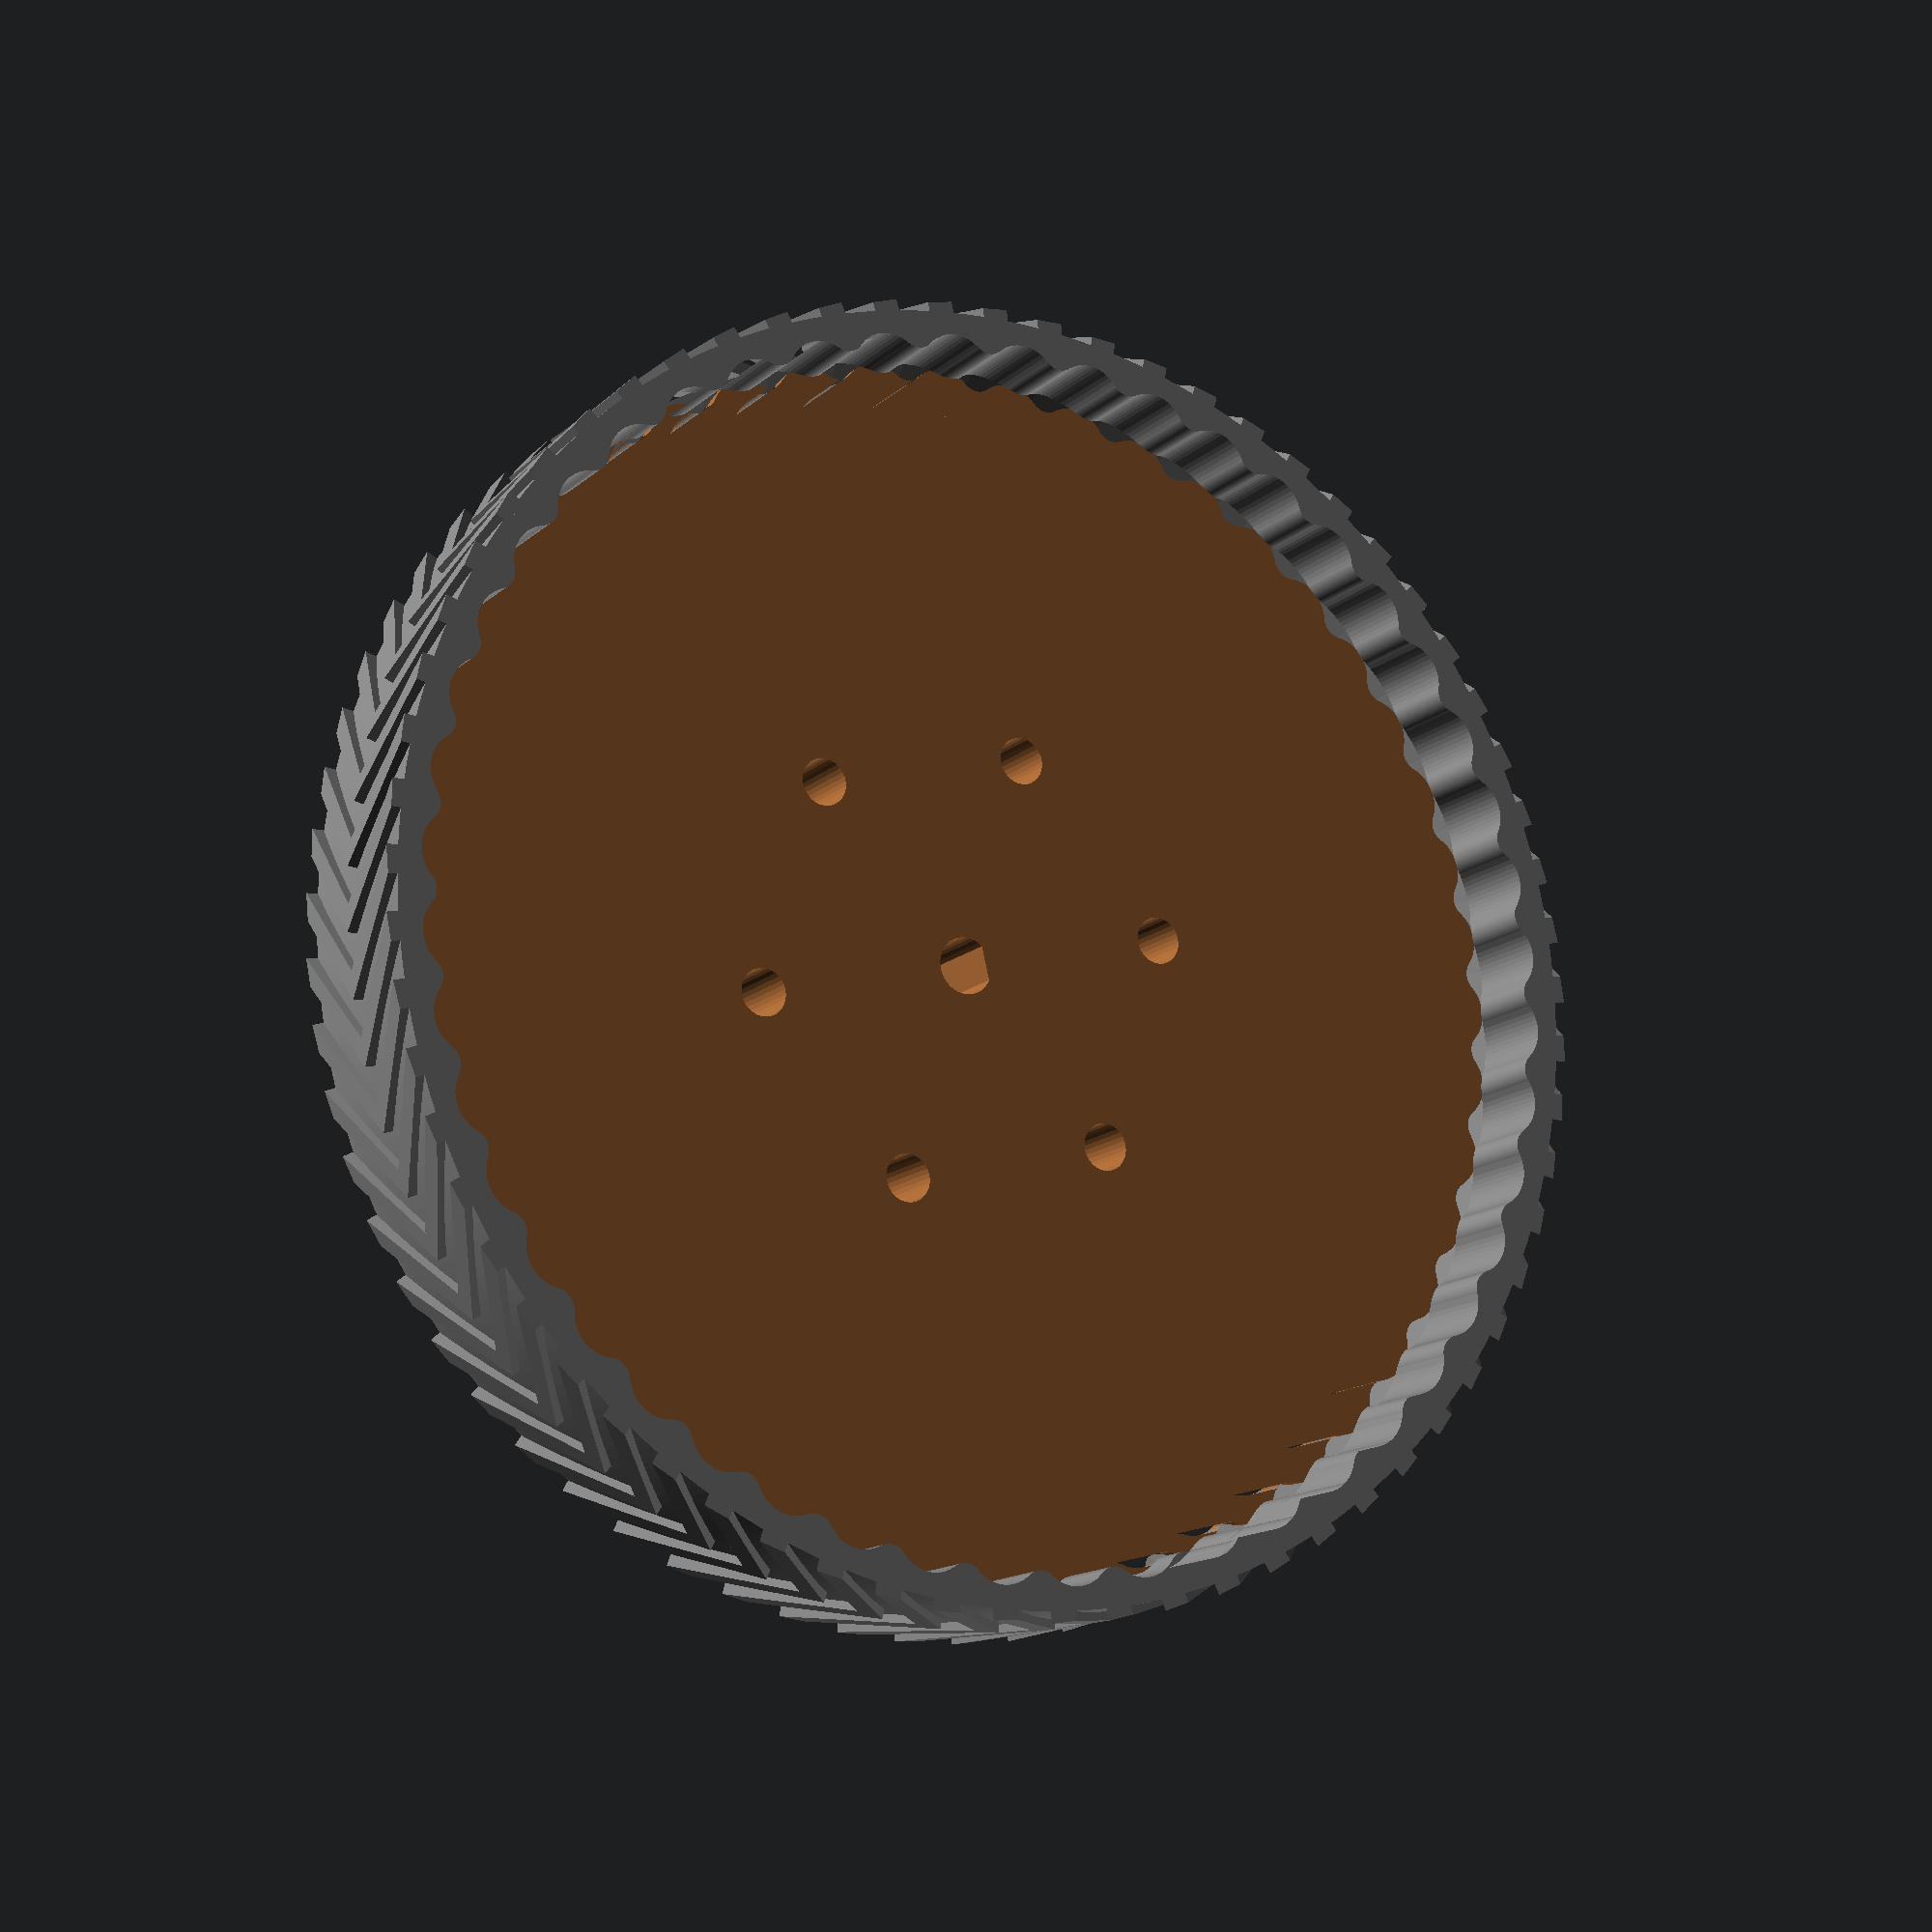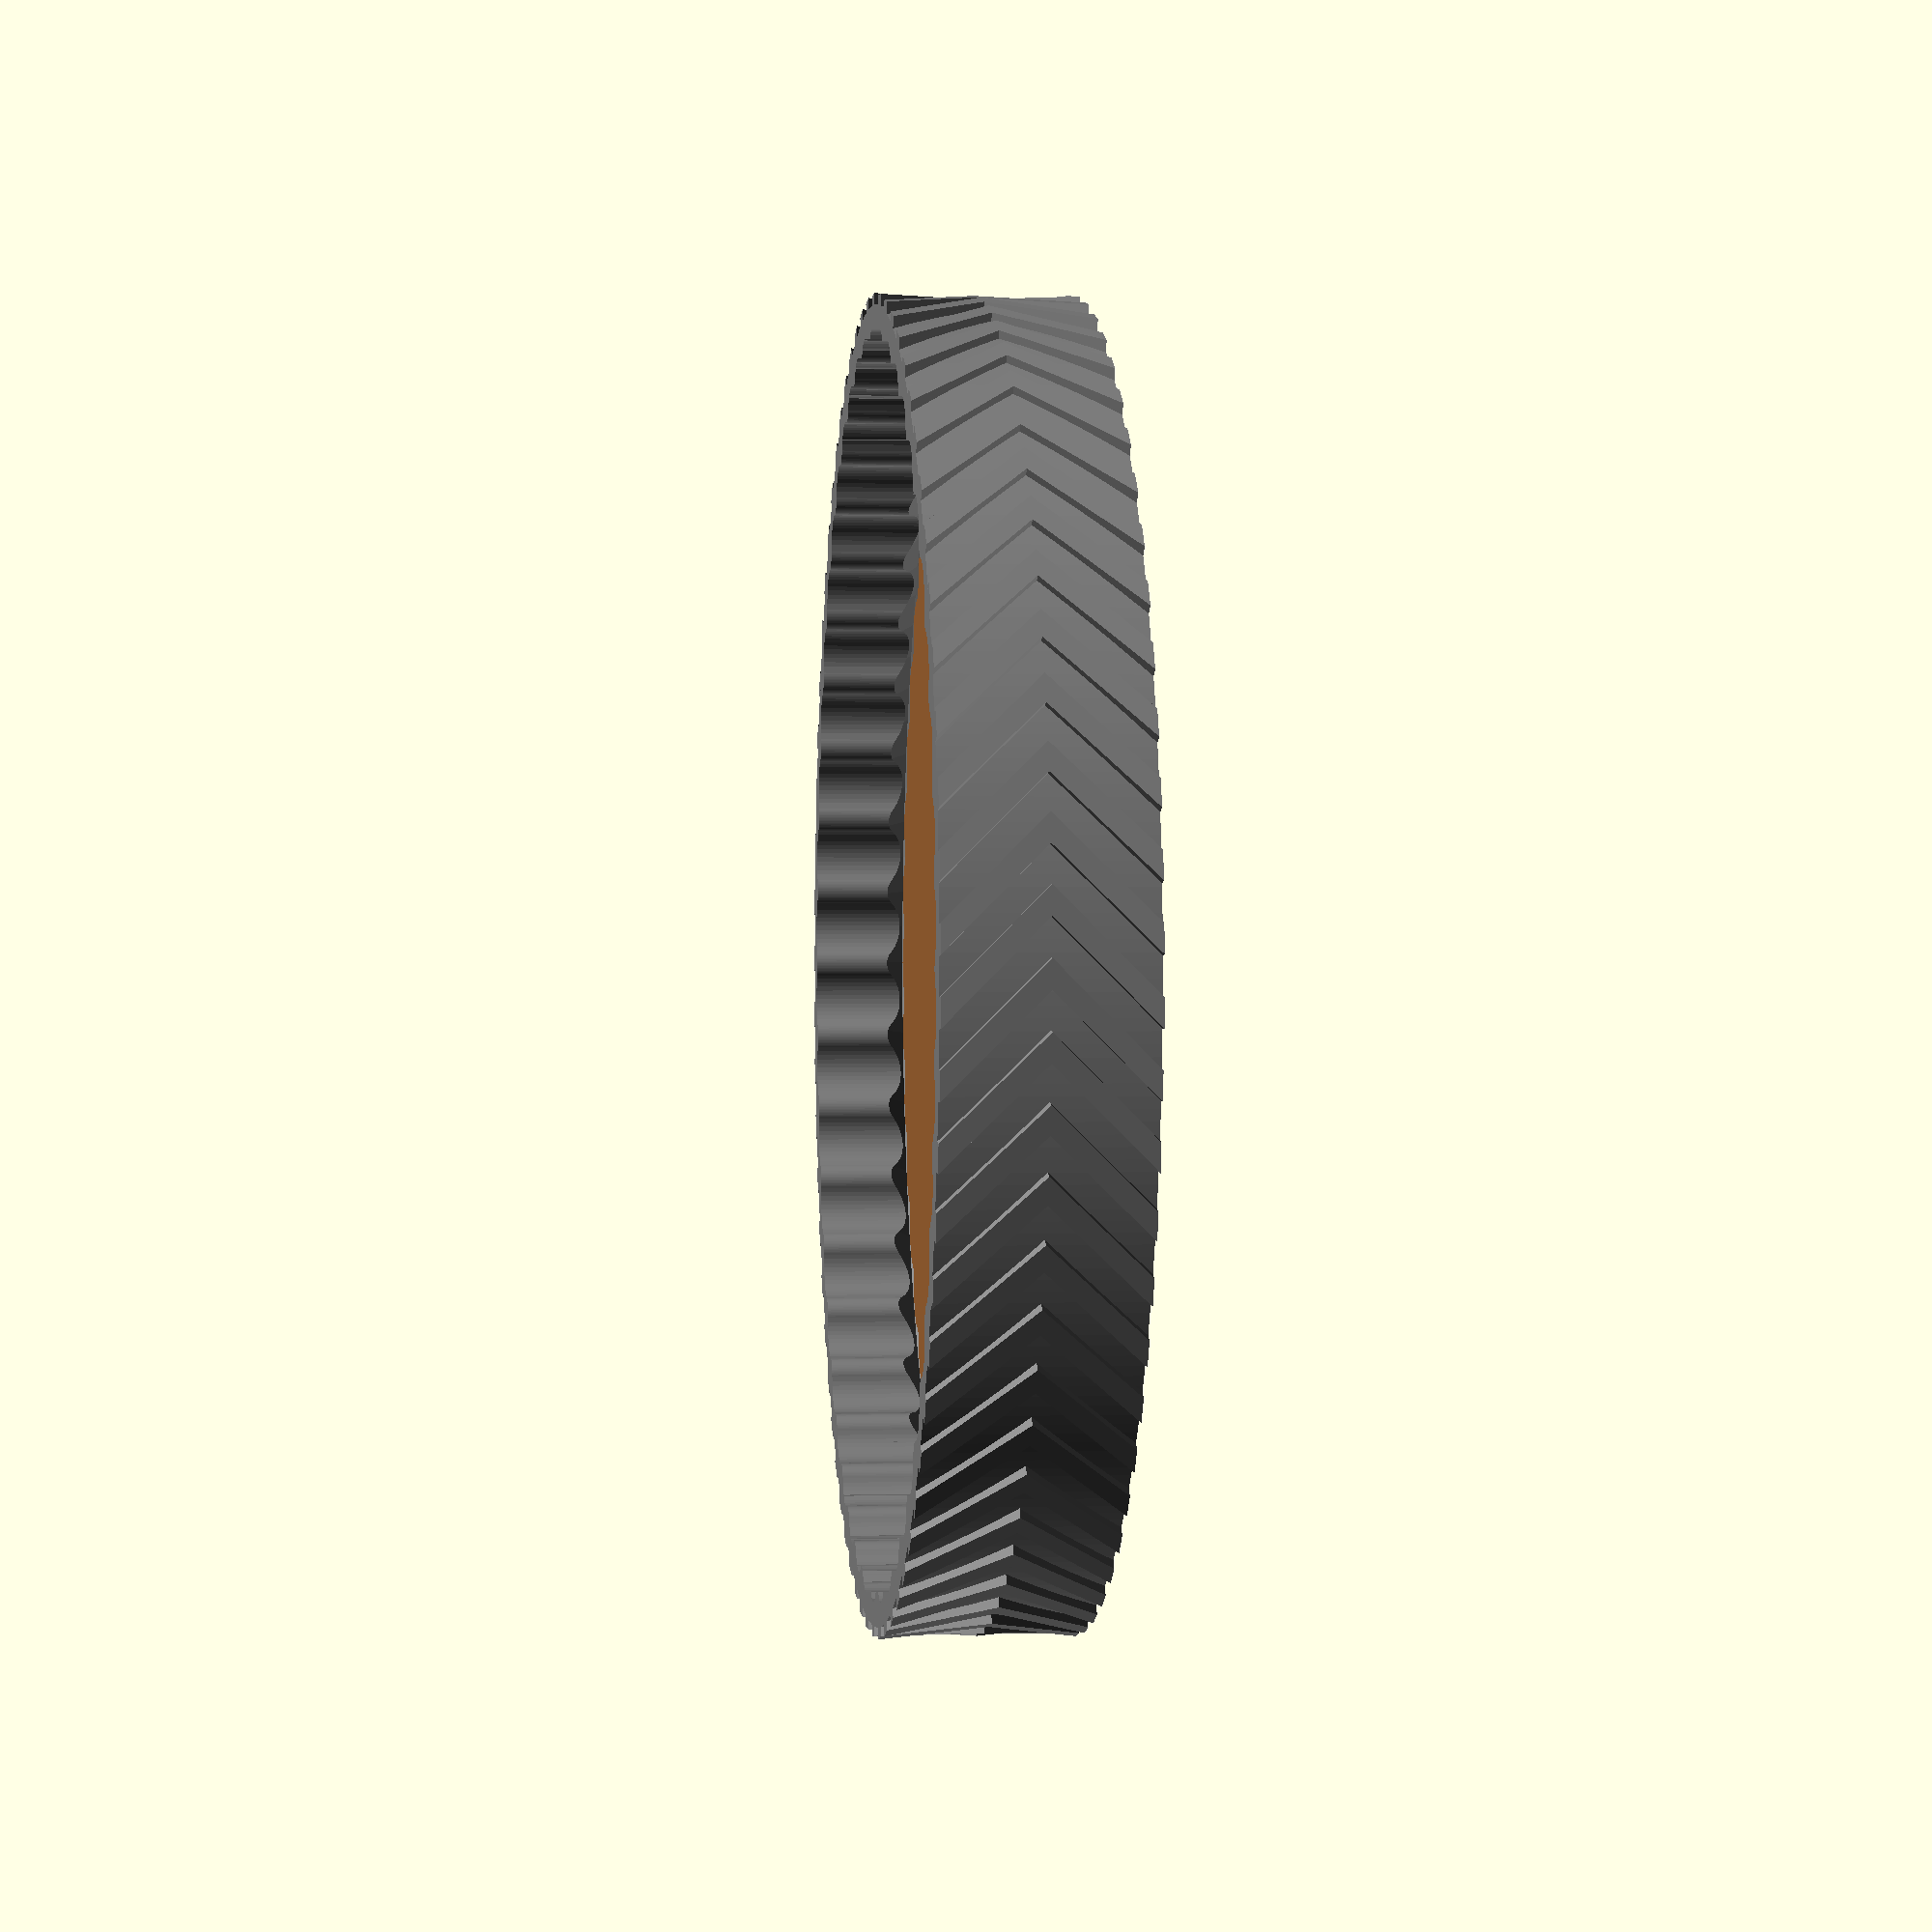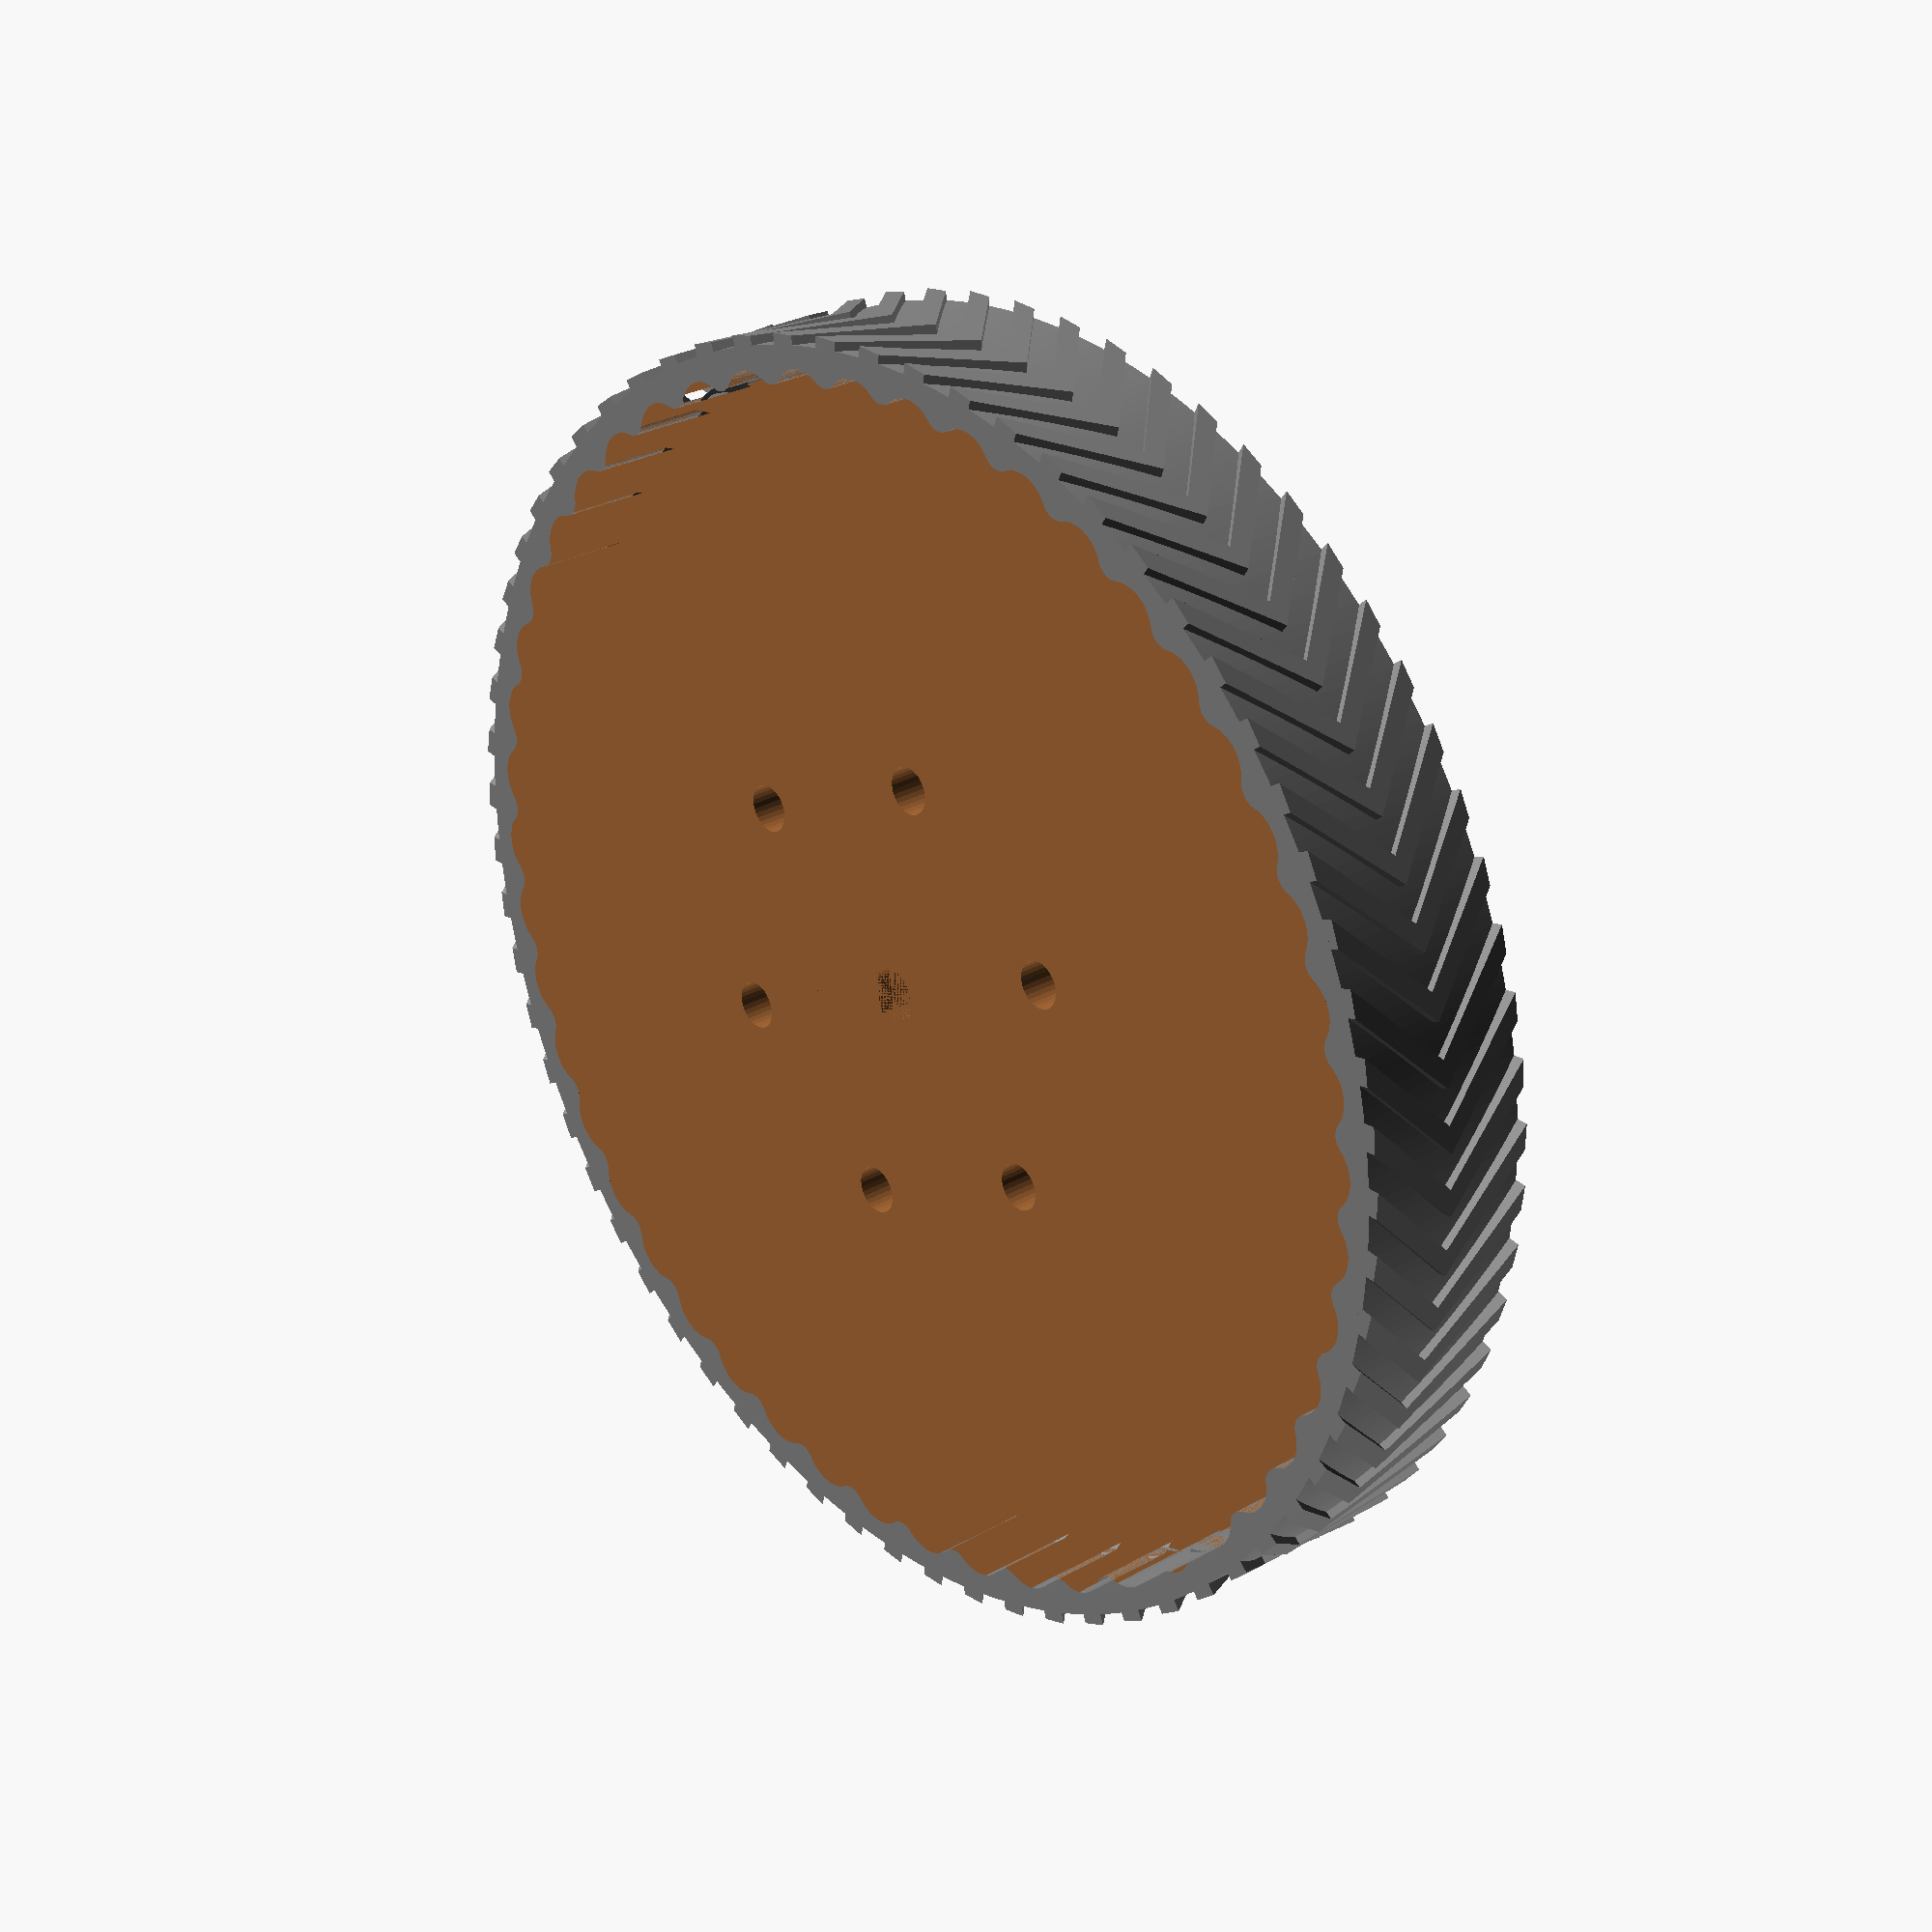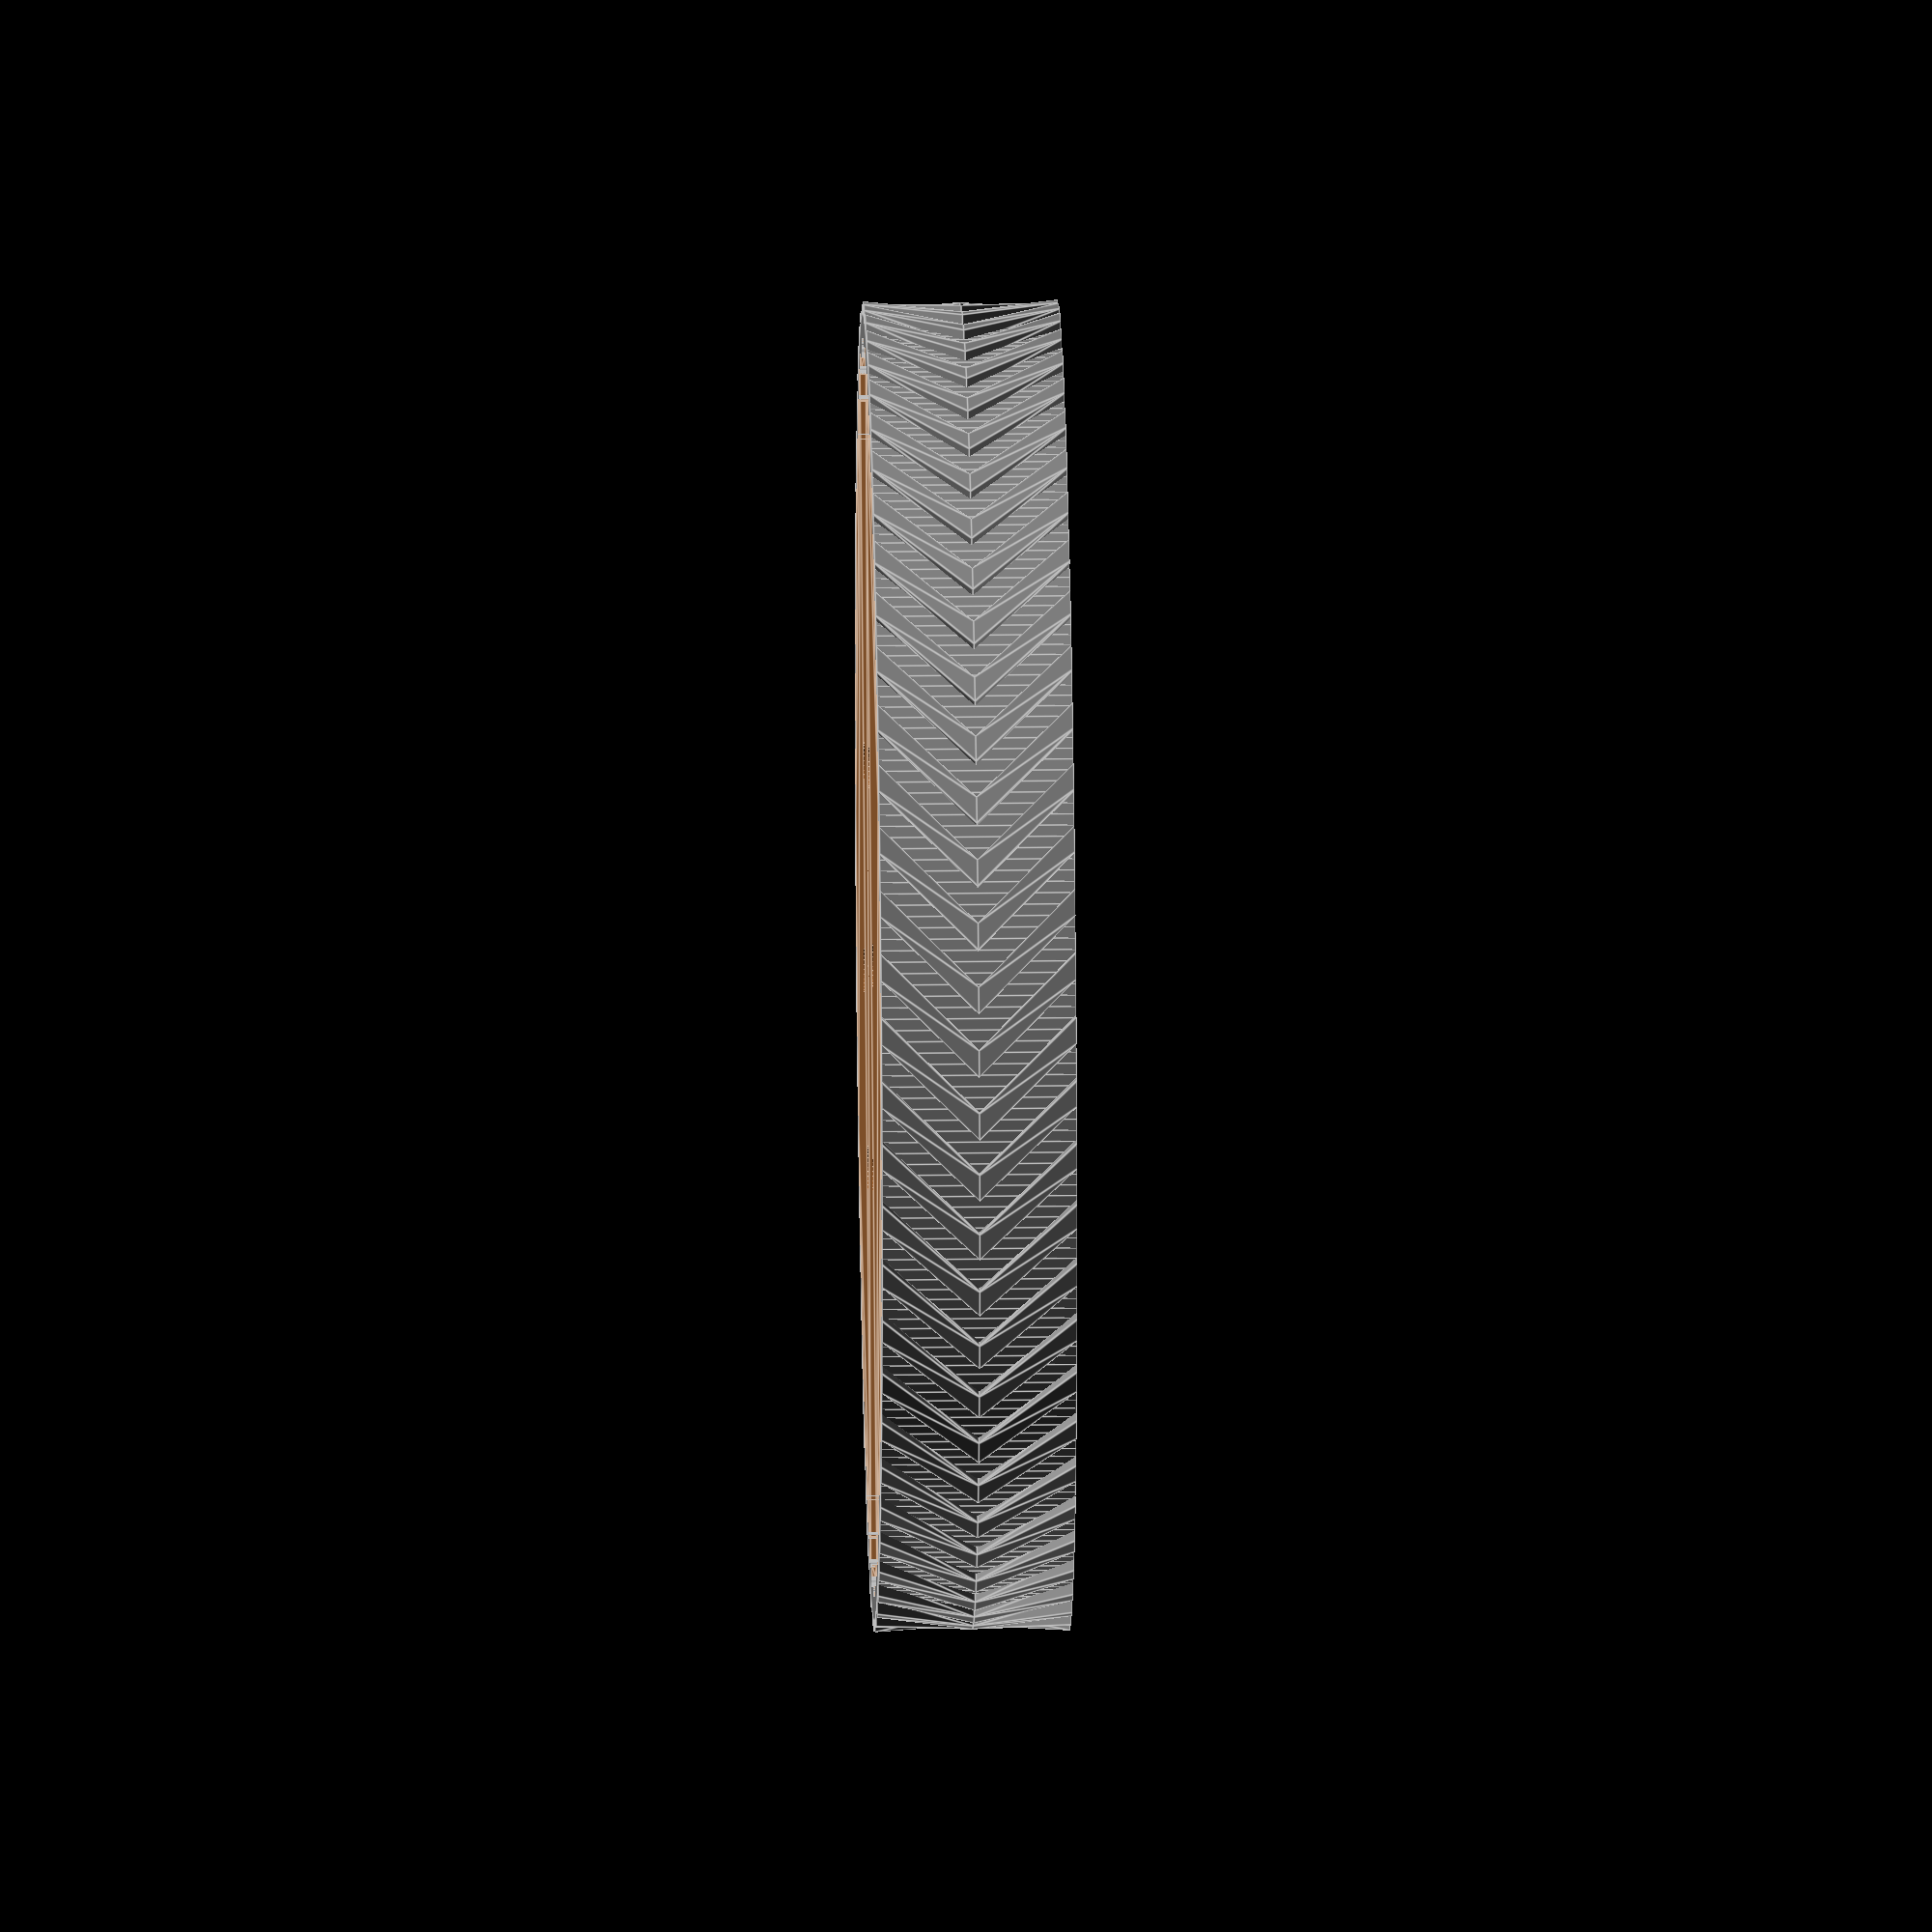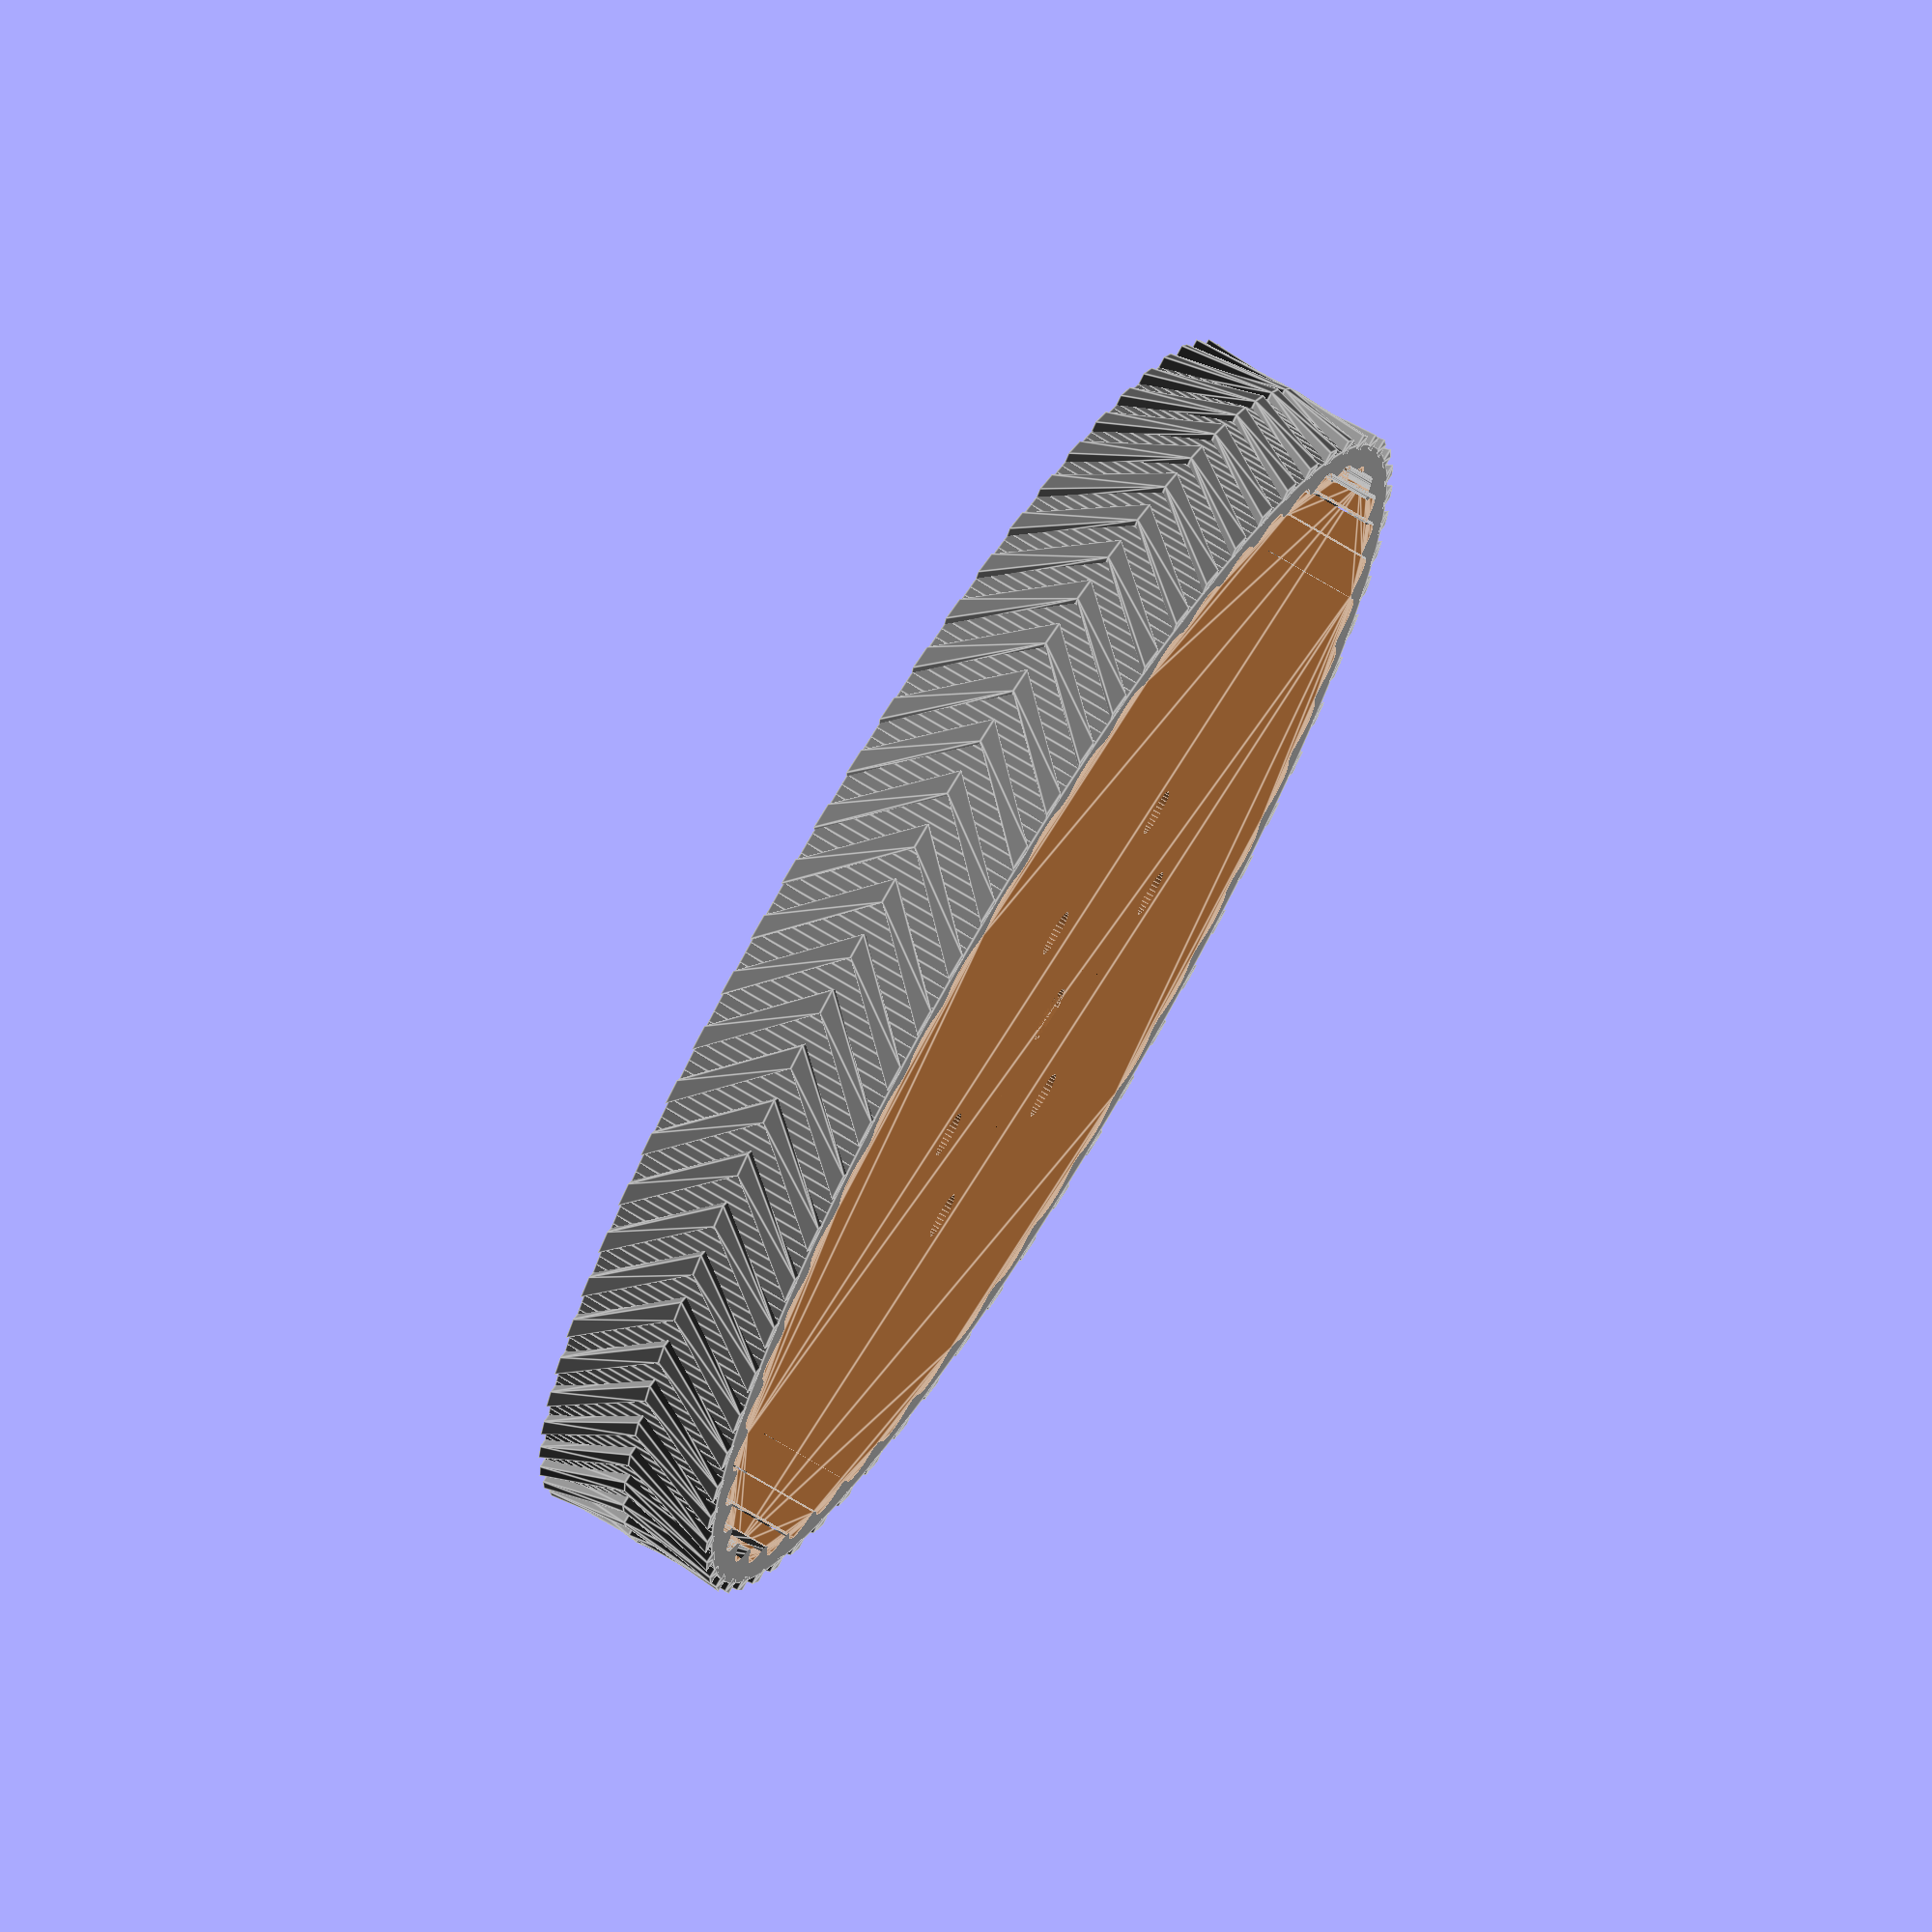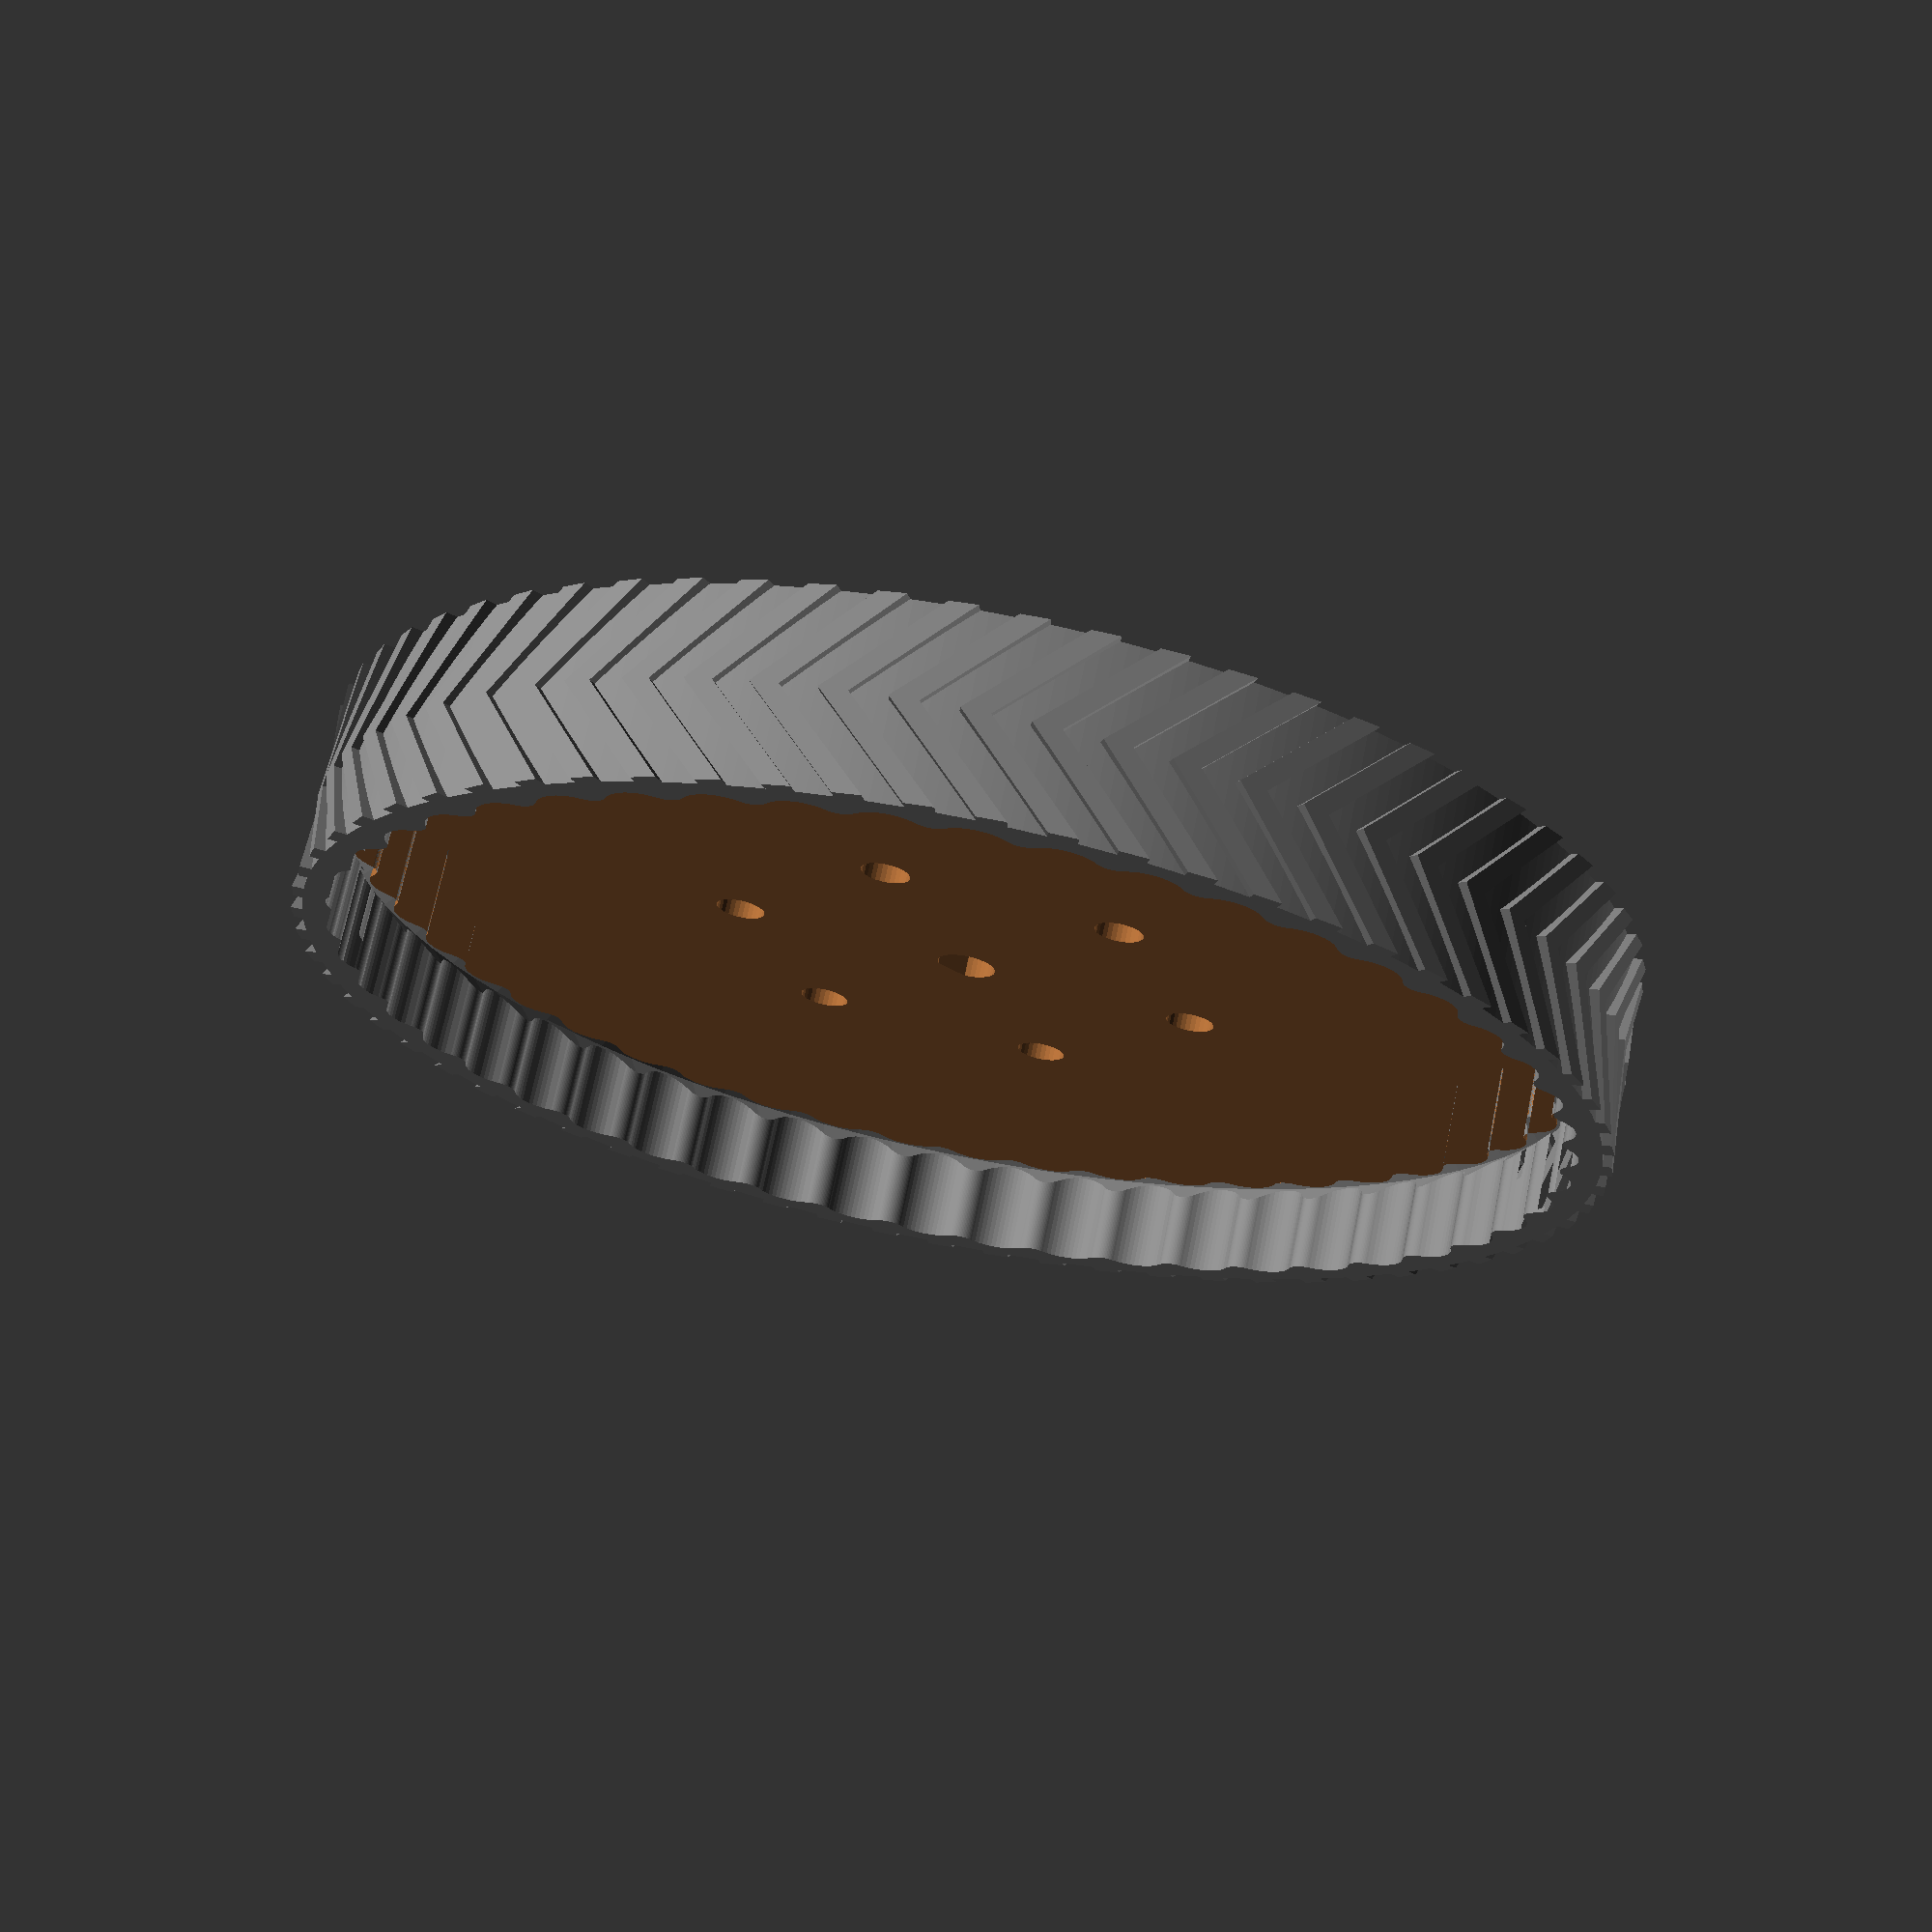
<openscad>

/* [Wheel size] */
// Thickness of you center piece material. The wheel will be double the thickness
thickness = 10;

// Radius of the center pieces
radius = 65;

// Thickness of the outer rubber
rubber_thickness = 2;

/* [Mount size] */
// Number of holes round the center
mount_ring_n_holes = 6;

// Radius for the ring of holes
mount_ring_radius = 23.85;

// Hole diameter for the ring
mount_hole_dia = 5;

// Hole diameter for the center hole
mount_center_hole_dia = 6;

// Depth of cut for the keyed center
key_depth = 0.6;

/* [Part selector] */
render_2D = 0;//[1:true, 0:false]

// Render rubber ring
select_rubber = 1;//[1:true, 0:false]

// Render top center piece
select_center_top = 0;//[1:true, 0:false]

// Render bottom center piece
select_center_bottom = 1;//[1:true, 0:false]

/* [Quality] */
$fa = 1;
$fs = 0.5;

if (render_2D){
    projection(cut = false){
        if(select_center_top) mounting_holes()wheel_center("top");
        if(select_center_bottom) mounting_holes() wheel_center("bottom");
        if(select_rubber) color("grey") rubber();
    }
}
else{
    if(select_rubber) color("grey") rubber();
    if(select_center_top)    color("#A06535") mounting_holes()wheel_center("top");
    if(select_center_bottom) color("#A06535") mounting_holes()wheel_center("bottom");
}

///////////////////////////////////////////////////////////////////////////////

module rubber(){
    bar_x = 0.8;
    bar_y = 2;
    n = radius;

    // create a ring by subtracting the wheel center from a cylinder
    difference(){
        cylinder(r=radius+rubber_thickness,h=2*thickness);
        translate([0,0,-thickness])scale([1,1,2])wheel_center();

        // subtract a huge cone to make a 45 degree edge to ease the 3d printing by removing overhangs.
        translate([0,0,thickness])
            rotate_extrude(convexity = 10, $fn = 100)
            polygon(points=[[0,radius],[0,-radius],[radius,0]]);
    }

    // design a shape to paste round the outside. This is the V shape like tractor wheel pattern.
    module shape(){
        length = 2*thickness;
        // all the wedge shaked pices
        translate([0,thickness/2,thickness])rotate([90,0,0]){
            rotate([45,0,0])translate([0,-bar_y/2,-bar_y/2])cube([bar_x*2,bar_y,length]);
            rotate([-45,0,0])translate([0,-bar_y/2,-bar_y/2])cube([bar_x*2,bar_y,length]);
        }    
    }

    // Render the desired outisde traction pattern 
    render(convexity = 10)difference(){
        union(){
            for(i=[0:n-1]){
                rotate([0,0,360/n*i])translate([radius+rubber_thickness,0,0])
                    translate([-bar_x,-bar_y/2,0])
                        shape();
            }
        }
        // trim off everything of the shape that goes outside the wheels outer perimiter. 
        translate([0,0,-thickness])cylinder(r=radius*2, h=thickness);
        translate([0,0,2*thickness])cylinder(r=radius*2, h=thickness);
    
    }
}

module wheel_center(select = "all"){
    
    fudge = 4;
    bumpsRadius = 4;
    $_r = radius - fudge;
    $_r2 = bumpsRadius + fudge/2;
    $_n = round((2*PI*$_r)/(2*bumpsRadius)) ; 
   

    gearOffset = 360/$_n/2;

    module gear (){
        offset(fudge)difference(){
            circle($_r);
            for (i=[0:$_n]){
                rotate([0,0,i*360/$_n]) translate([radius,0]) circle($_r2);
            }
        }
    }

    // put the two gears together 
    if(select != "top")    
        linear_extrude(thickness)gear();
    if(select != "bottom") 
        translate([0,0,thickness-0.001])rotate([0,0,gearOffset])linear_extrude(thickness)gear();

}

module mounting_holes(){
    difference(){
        children();
        // outer ring of holes 
        for(i=[0:mount_ring_n_holes-1]){
            rotate([0,0,360/6*i])translate([mount_ring_radius , 0,-1])cylinder(d=mount_hole_dia, h=100);
        }
        // center hole
        difference(){
            cylinder(d=mount_center_hole_dia, h=100);
            translate([mount_center_hole_dia/2-key_depth,-10,-1])cube([10,20,2*thickness+2]);
        }
    }
}     

</openscad>
<views>
elev=14.6 azim=346.2 roll=330.6 proj=p view=wireframe
elev=179.4 azim=183.4 roll=96.5 proj=p view=wireframe
elev=153.2 azim=203.5 roll=311.6 proj=p view=solid
elev=154.4 azim=26.0 roll=271.2 proj=o view=edges
elev=107.8 azim=267.0 roll=58.9 proj=o view=edges
elev=289.8 azim=130.1 roll=11.5 proj=p view=solid
</views>
